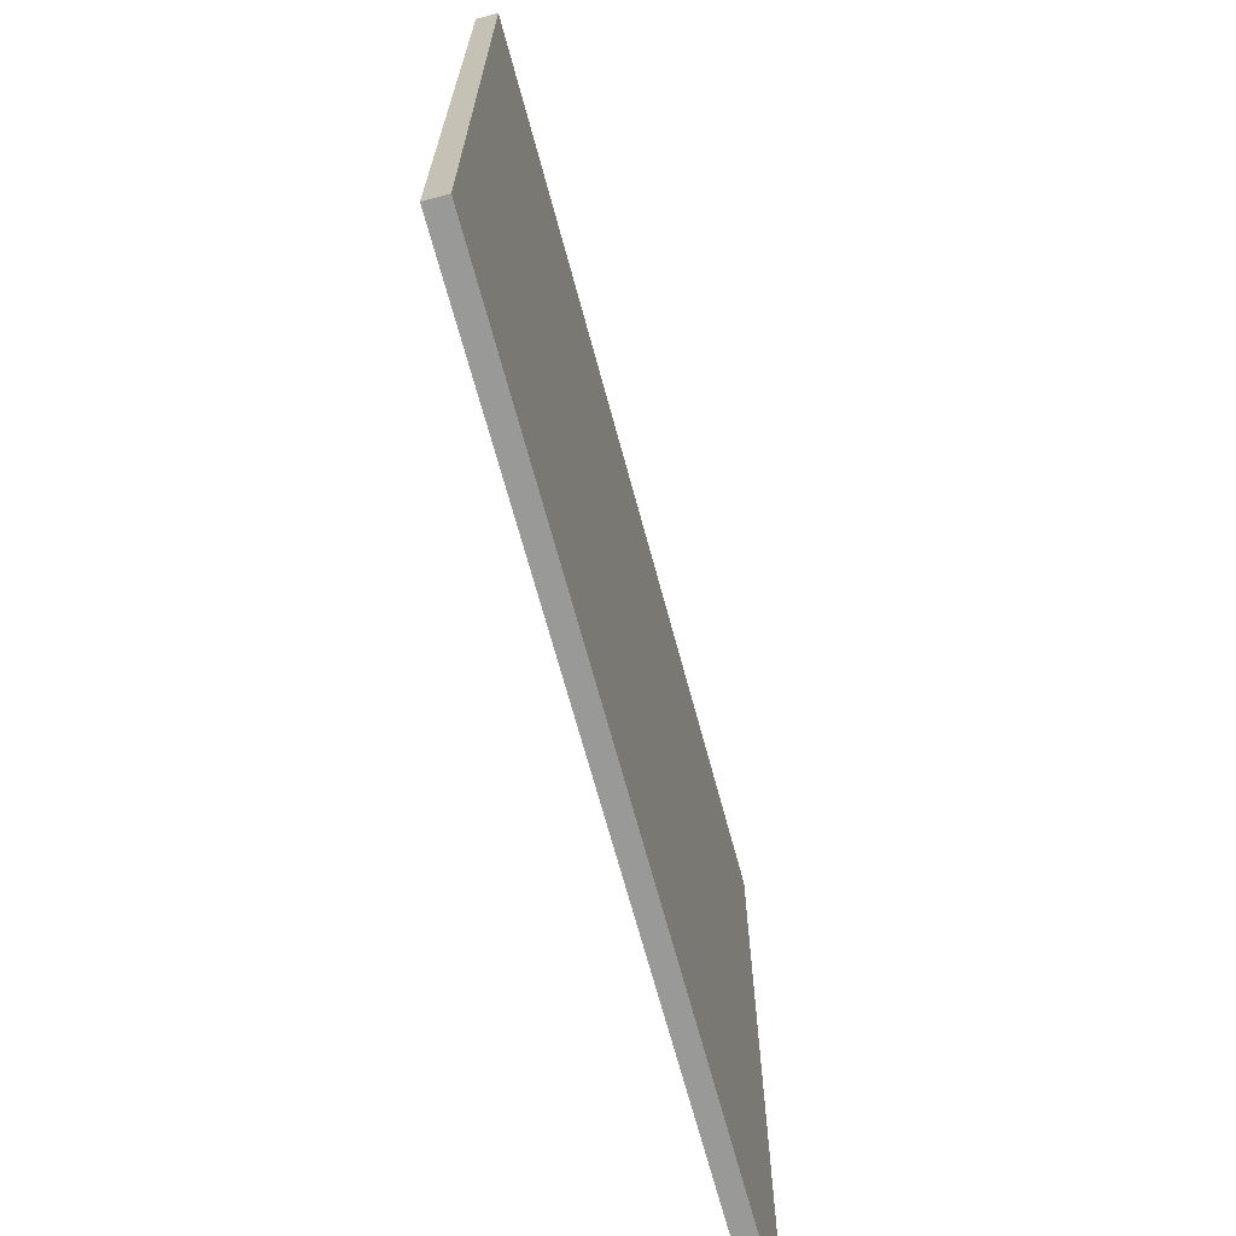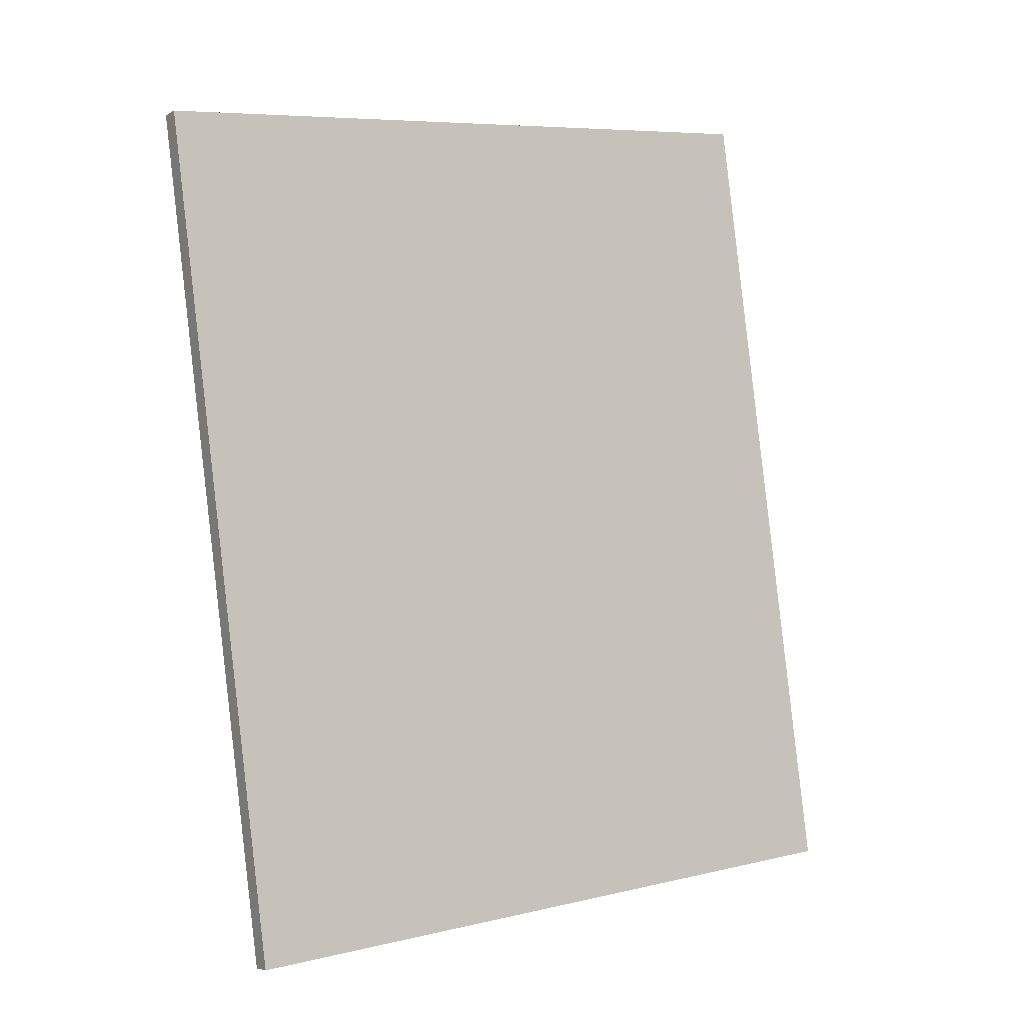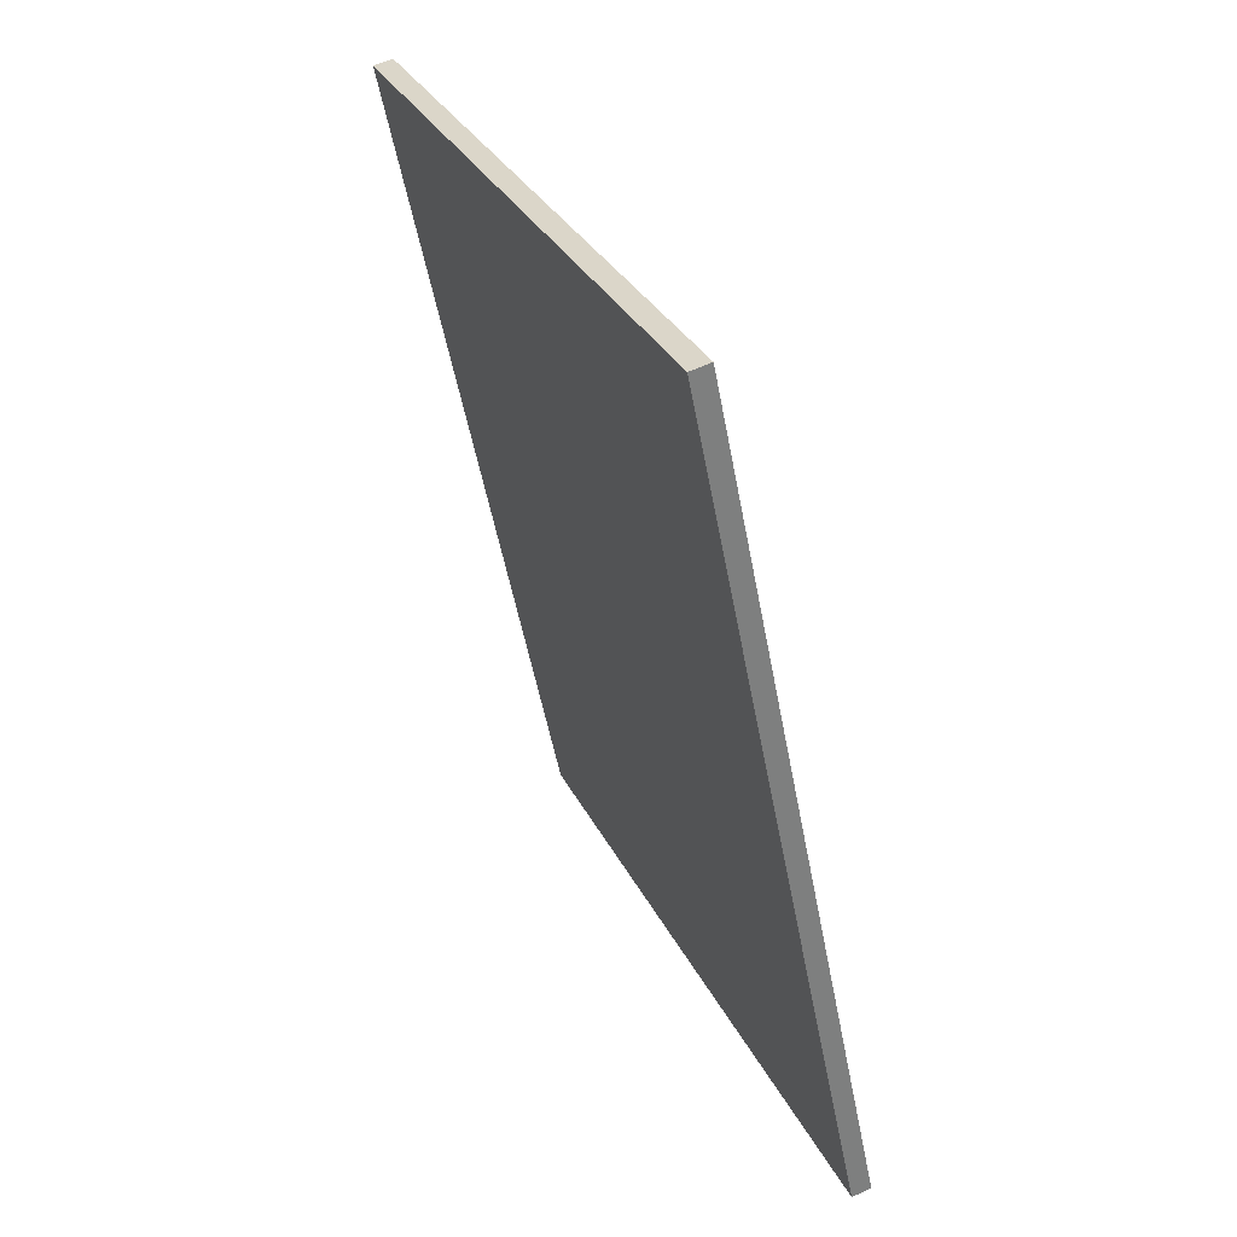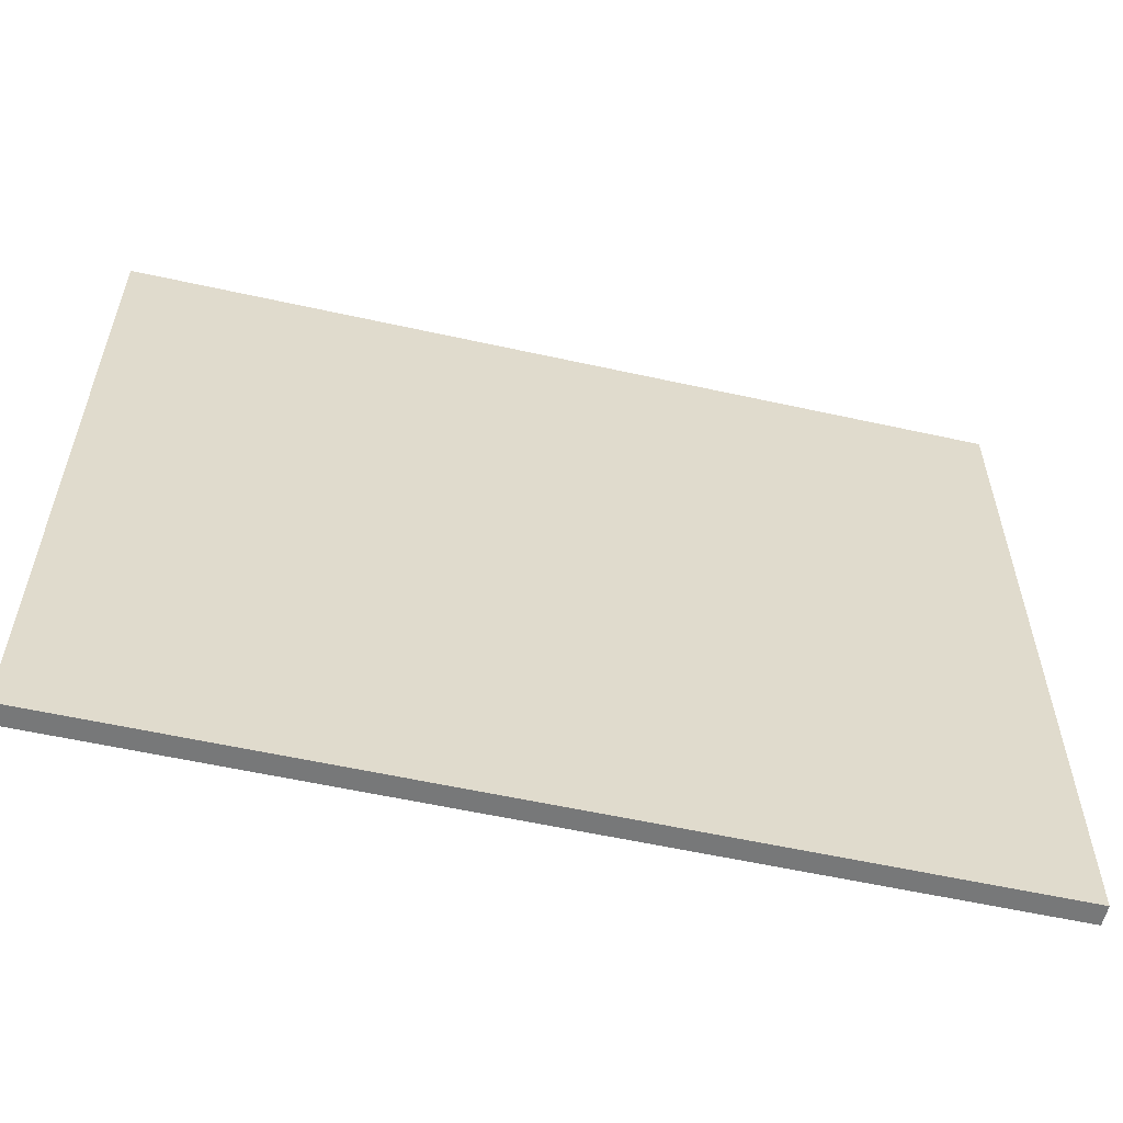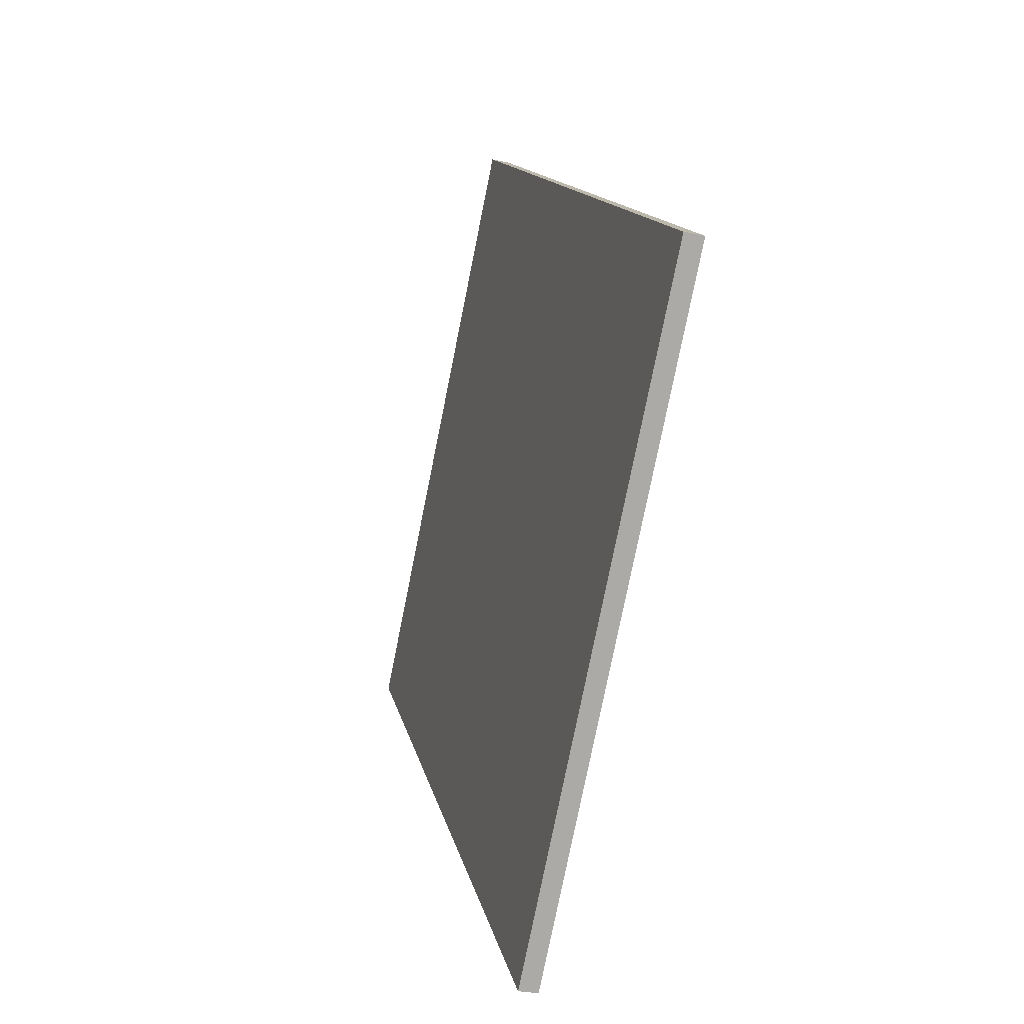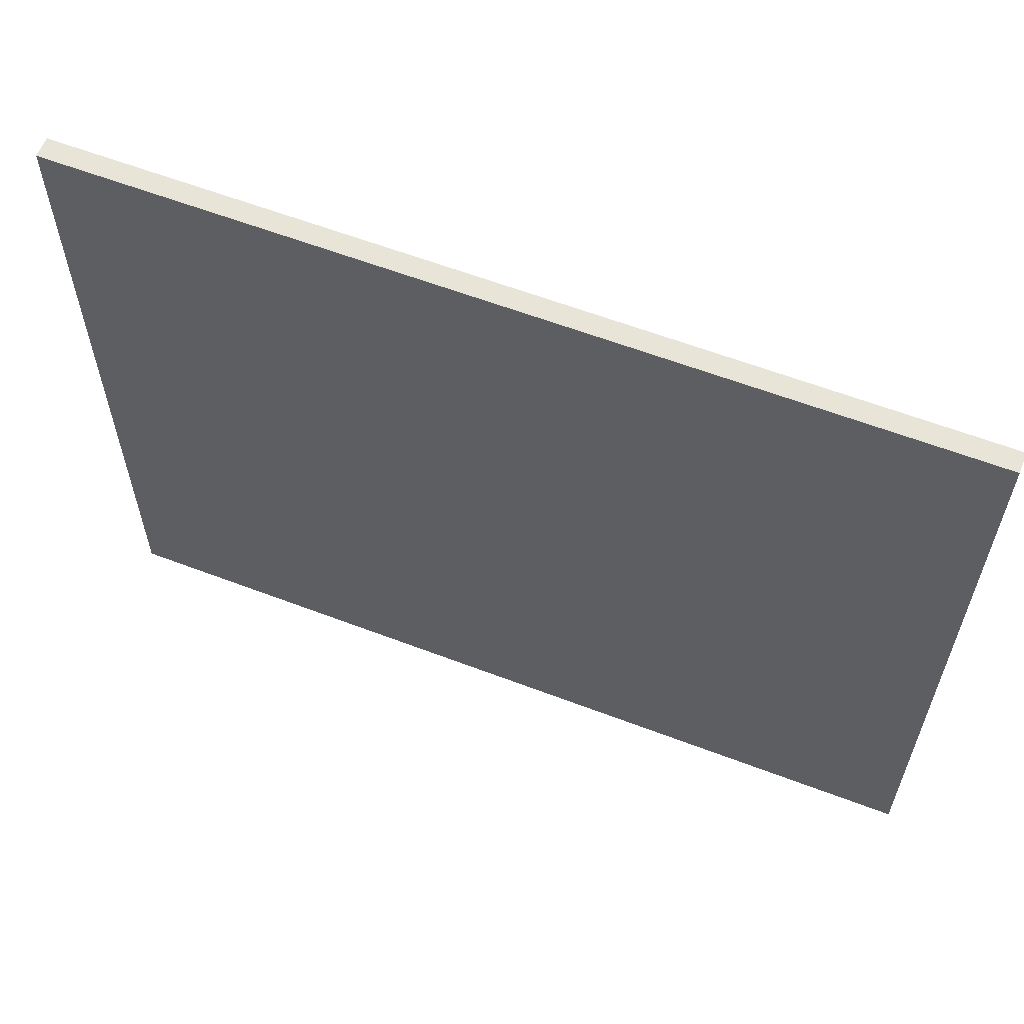
<metadata>
{"format":"obj","ext":"obj","renderer":"f3d","projection":"perspective","resolution":1024,"background":"white","views":[{"elev":-68.8,"azim":26.8,"up":"+Y"},{"elev":7.4,"azim":-123.6,"up":"+Z"},{"elev":31.2,"azim":157.4,"up":"+Z"},{"elev":-57.4,"azim":88.7,"up":"+Y"},{"elev":-78.1,"azim":168.6,"up":"+Z"},{"elev":60.6,"azim":123.0,"up":"+Y"}]}
</metadata>
<code>
v  4.888 17.94 21.14
v  0 17.94 1.099e-15
v  4.392 17.94 21.25
v  0.491 17.94 -0.099
v  0 0 0
v  4.392 -1.301e-15 21.25
v  4.888 -1.295e-15 21.14
v  0.491 6.062e-18 -0.099
g defaultobject
f 1 2 3
f 2 1 4
f 5 3 2
f 3 5 6
f 6 1 3
f 1 6 7
f 7 4 1
f 4 7 8
f 8 2 4
f 2 8 5
f 8 6 5
f 6 8 7

</code>
